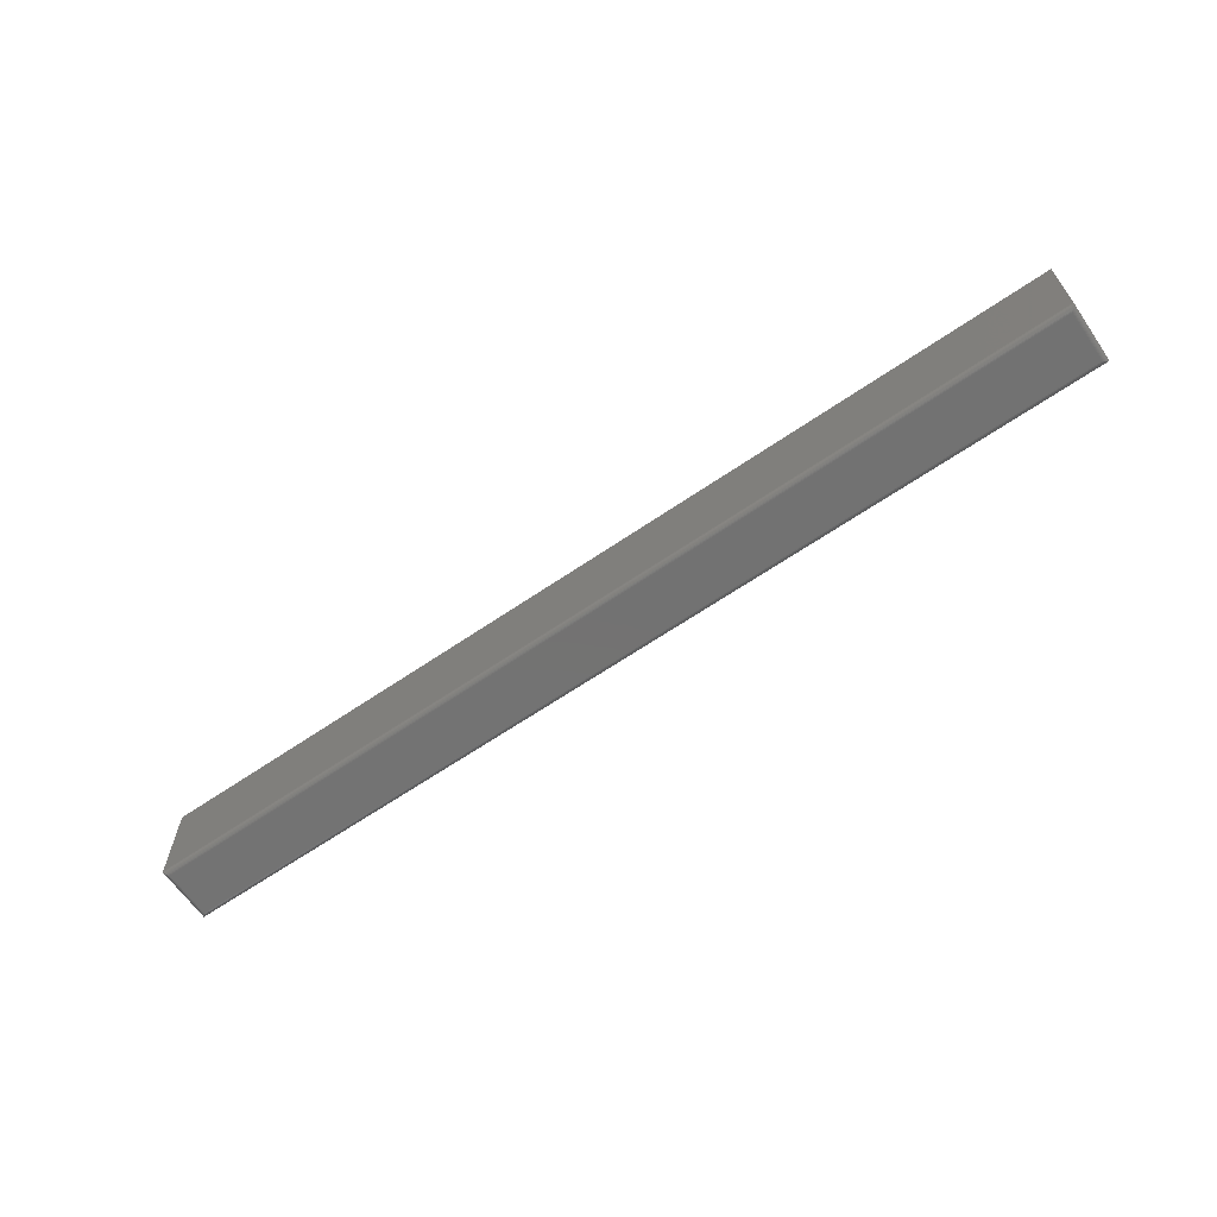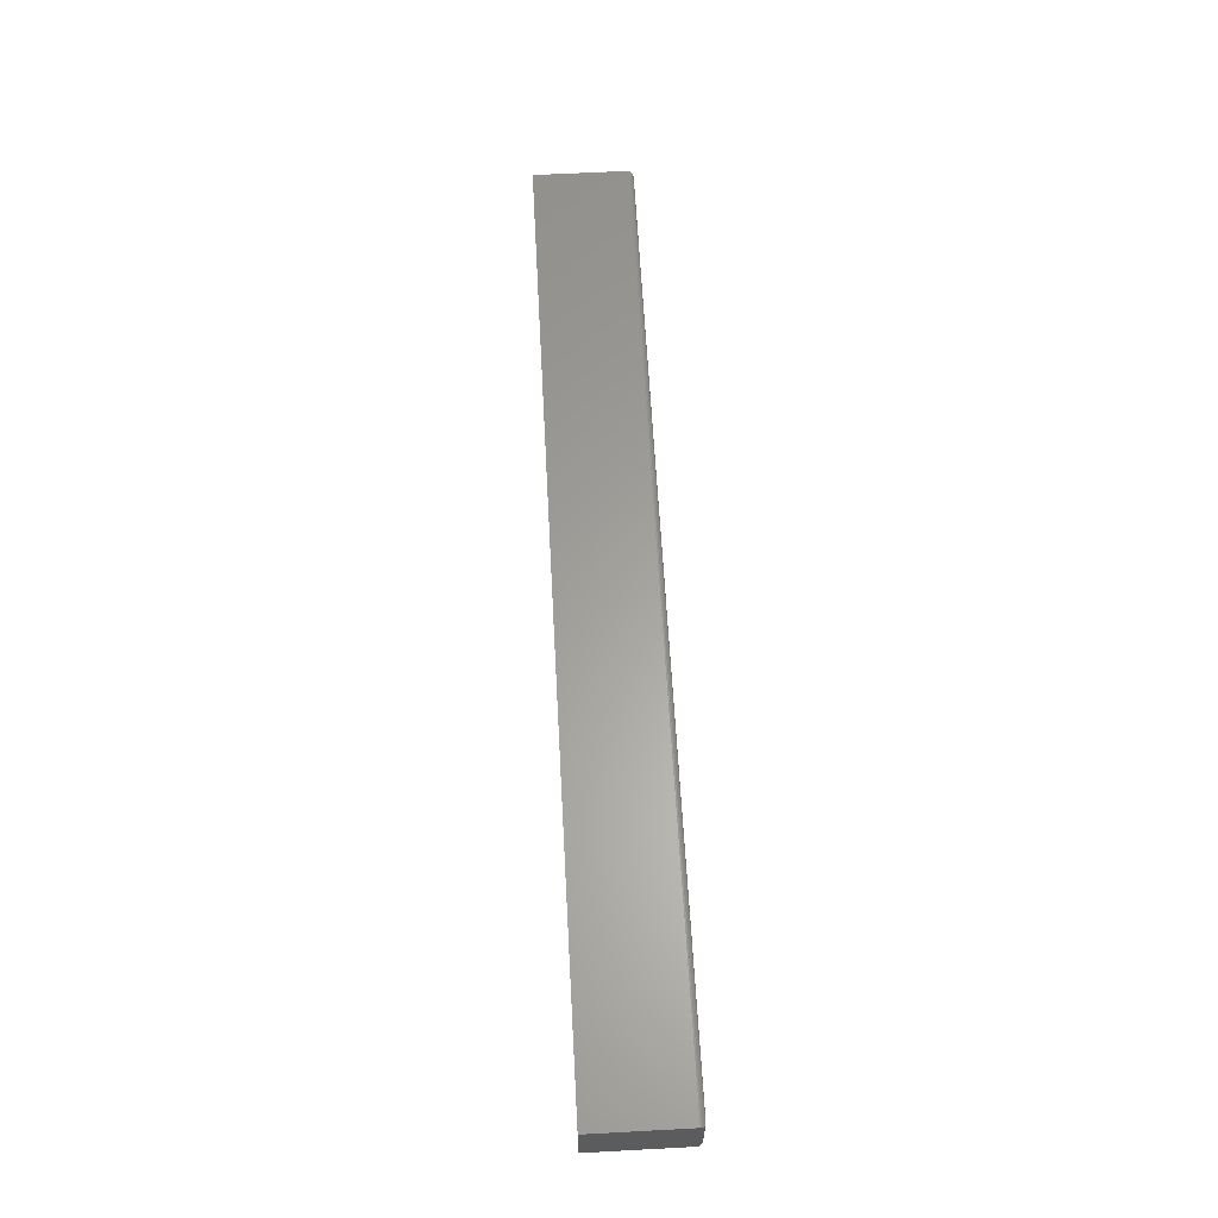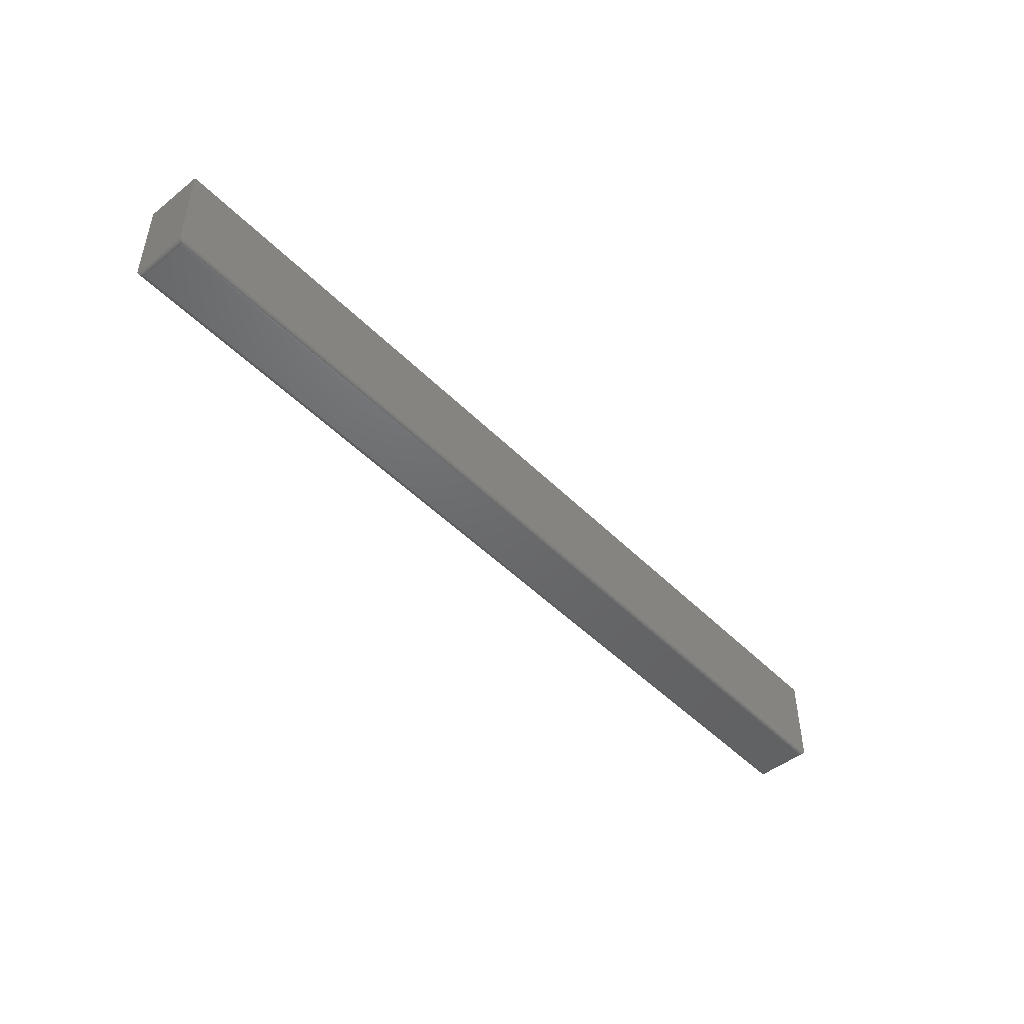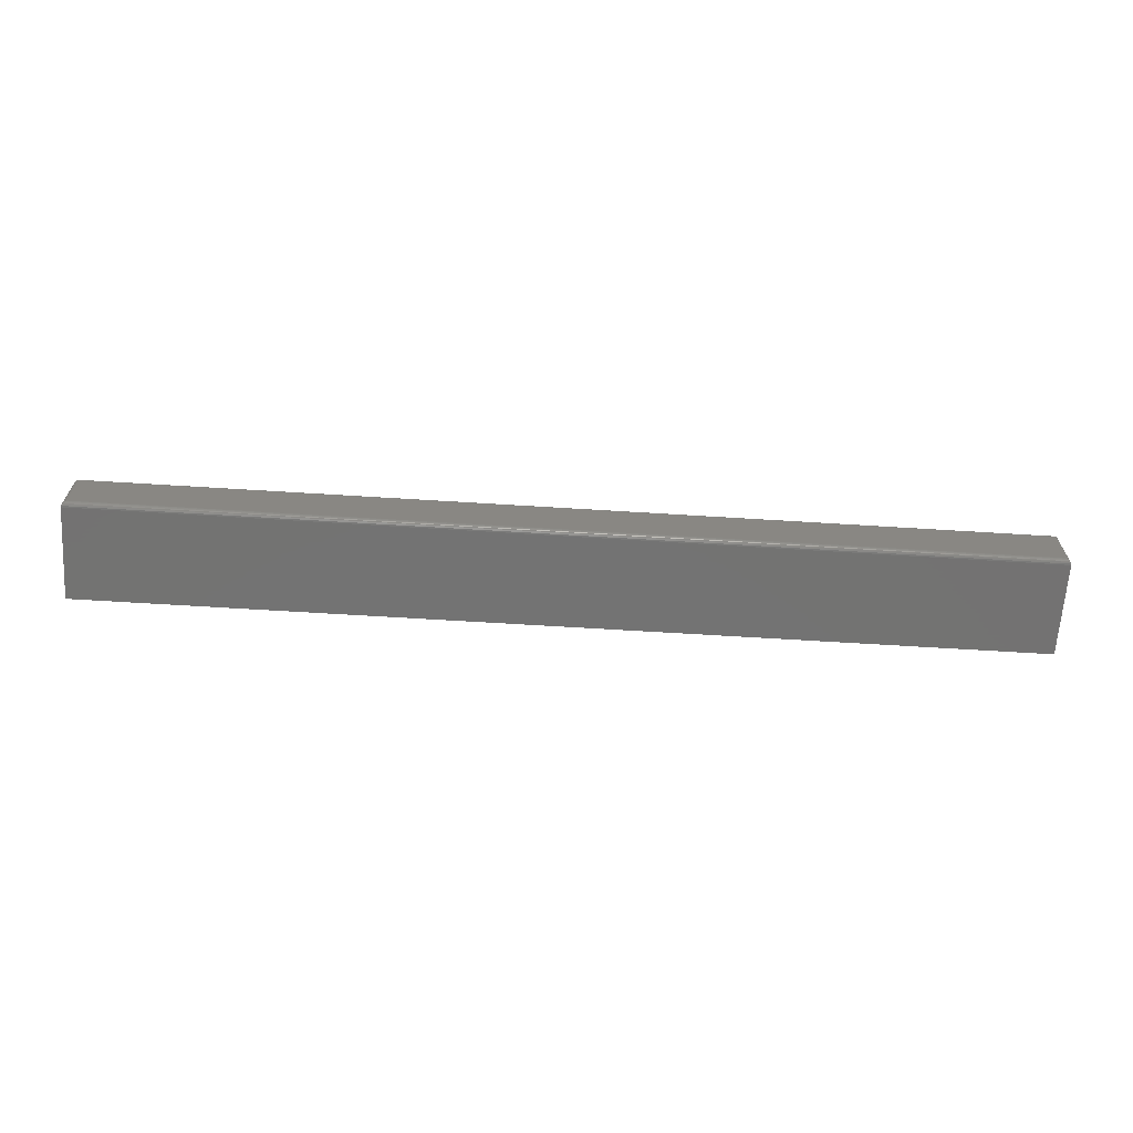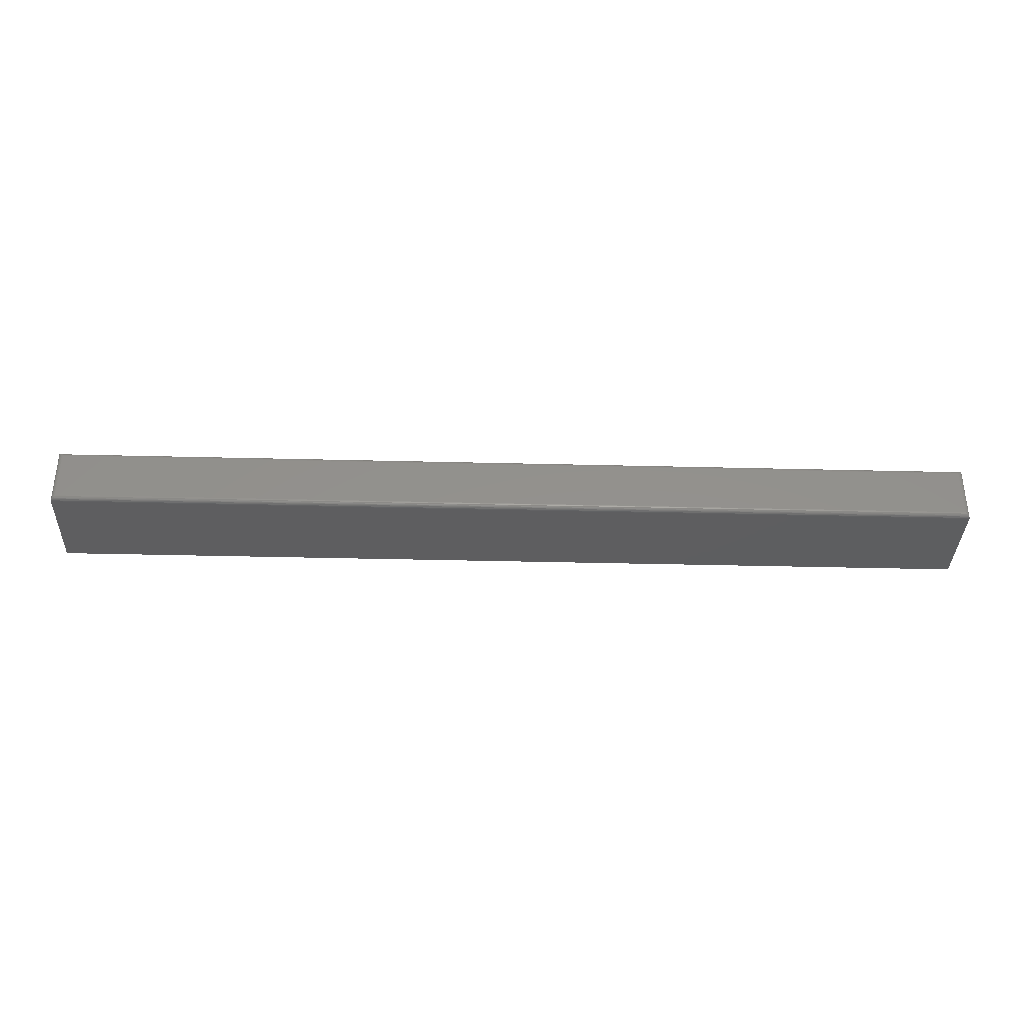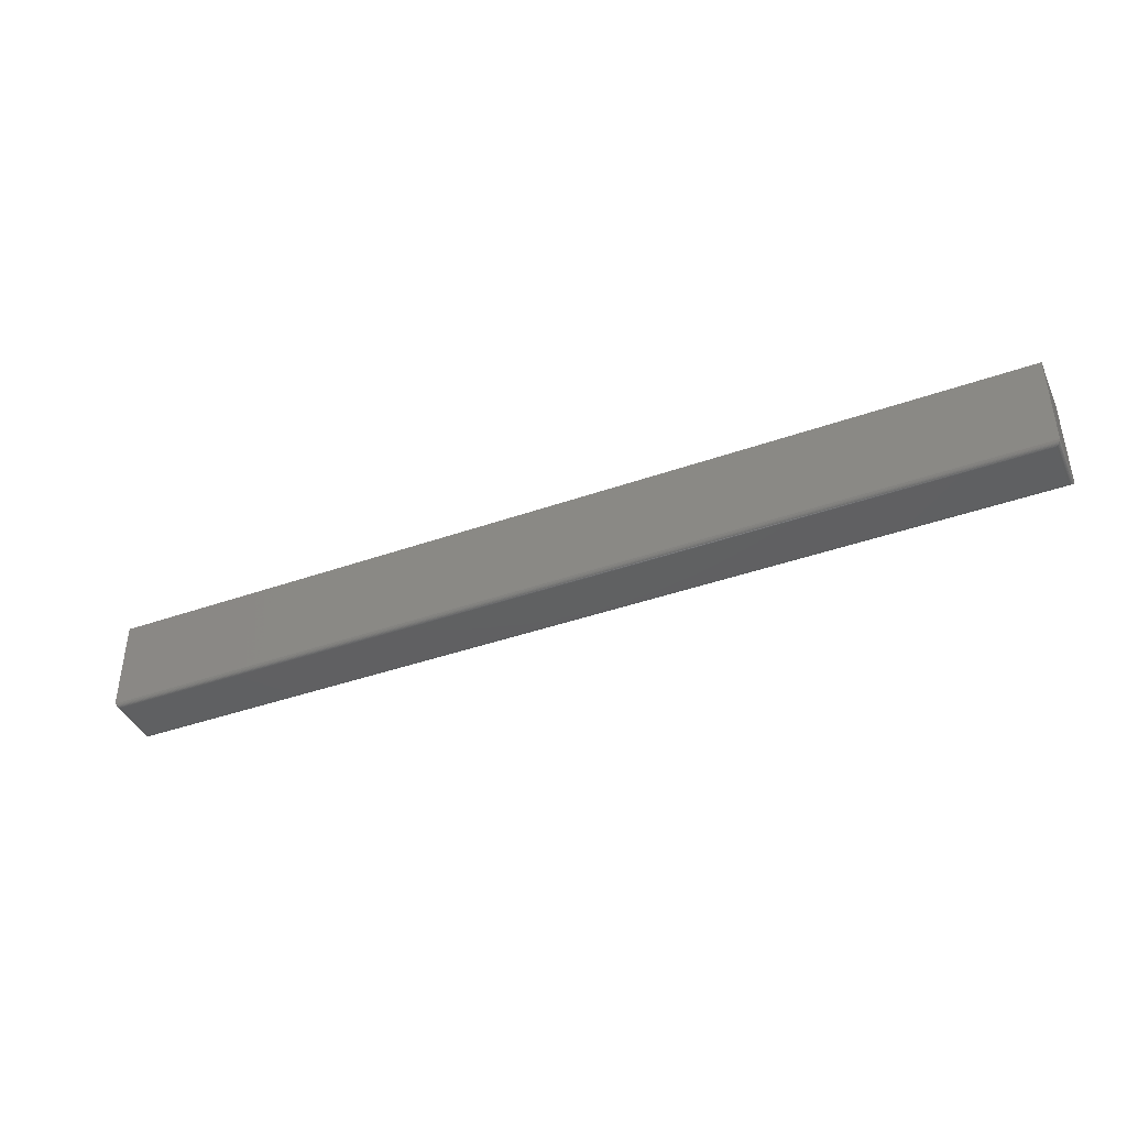
<metadata>
{"format":"stl","ext":"stl","renderer":"f3d","projection":"perspective","resolution":1024,"background":"white","views":[{"elev":-64.5,"azim":-145.4,"up":"+Z"},{"elev":61.8,"azim":86.9,"up":"+Y"},{"elev":-47.7,"azim":131.8,"up":"+Z"},{"elev":-65.0,"azim":176.4,"up":"+Y"},{"elev":-35.4,"azim":178.1,"up":"+Y"},{"elev":-41.5,"azim":-156.9,"up":"+Z"}]}
</metadata>
<code>
# stl→obj: 40 verts, 76 faces
v -0.75 -0.09375 -0.07031
v 0.75 -0.09375 -0.07031
v -0.75 -0.09375 0.07977
v 0.75 -0.09375 0.07977
v -0.75 4.337e-19 -0.07031
v -0.75 8.765e-18 0.07977
v 0.75 1.67e-16 -0.07031
v 0.75 1.753e-16 0.07977
v -0.7422 -0.08594 -0.07812
v -0.7422 -0.007812 -0.07812
v 0.7422 -0.08594 -0.07812
v 0.7422 -0.007812 -0.07812
v -0.7434 -0.006565 -0.07802
v 0.7434 -0.006565 -0.07802
v -0.7497 -0.0003152 -0.07251
v 0.7486 -0.001405 -0.07478
v -0.7486 -0.001405 -0.07478
v 0.7478 -0.00221 -0.07576
v -0.7478 -0.00221 -0.07576
v 0.7468 -0.003156 -0.07659
v -0.7468 -0.003156 -0.07659
v 0.7458 -0.004218 -0.07725
v -0.7458 -0.004218 -0.07725
v 0.7446 -0.005378 -0.07774
v -0.7446 -0.005372 -0.07774
v 0.7497 -0.0003152 -0.07251
v -0.7434 -0.08718 -0.07802
v -0.7446 -0.08837 -0.07774
v -0.7458 -0.08953 -0.07725
v -0.7468 -0.09059 -0.07659
v -0.7478 -0.09154 -0.07576
v -0.7486 -0.09234 -0.07478
v -0.7497 -0.09343 -0.07251
v 0.7434 -0.08718 -0.07802
v 0.7446 -0.08838 -0.07774
v 0.7458 -0.08953 -0.07725
v 0.7468 -0.09059 -0.07659
v 0.7478 -0.09154 -0.07576
v 0.7486 -0.09234 -0.07478
v 0.7497 -0.09343 -0.07251
f 1 2 3
f 3 2 4
f 5 6 7
f 7 6 8
f 3 6 1
f 1 6 5
f 2 7 4
f 4 7 8
f 9 10 11
f 11 10 12
f 12 13 14
f 12 10 13
f 15 16 17
f 16 18 17
f 17 18 19
f 18 20 19
f 19 20 21
f 20 22 21
f 21 22 23
f 22 24 23
f 23 24 25
f 24 14 25
f 25 14 13
f 5 7 15
f 15 7 26
f 15 26 16
f 10 27 13
f 10 9 27
f 27 28 13
f 13 28 25
f 28 29 25
f 25 29 23
f 29 30 23
f 23 30 21
f 30 31 21
f 21 31 19
f 31 32 19
f 19 32 17
f 32 33 17
f 1 5 33
f 33 5 15
f 33 15 17
f 9 34 27
f 9 11 34
f 34 35 27
f 27 35 28
f 35 36 28
f 28 36 29
f 36 37 29
f 29 37 30
f 37 38 30
f 30 38 31
f 38 39 31
f 31 39 32
f 39 40 32
f 2 1 40
f 40 1 33
f 40 33 32
f 11 14 34
f 11 12 14
f 26 39 16
f 39 38 16
f 16 38 18
f 38 37 18
f 18 37 20
f 37 36 20
f 20 36 22
f 36 35 22
f 22 35 24
f 35 34 24
f 24 34 14
f 7 2 26
f 26 2 40
f 26 40 39
f 4 8 3
f 3 8 6

</code>
